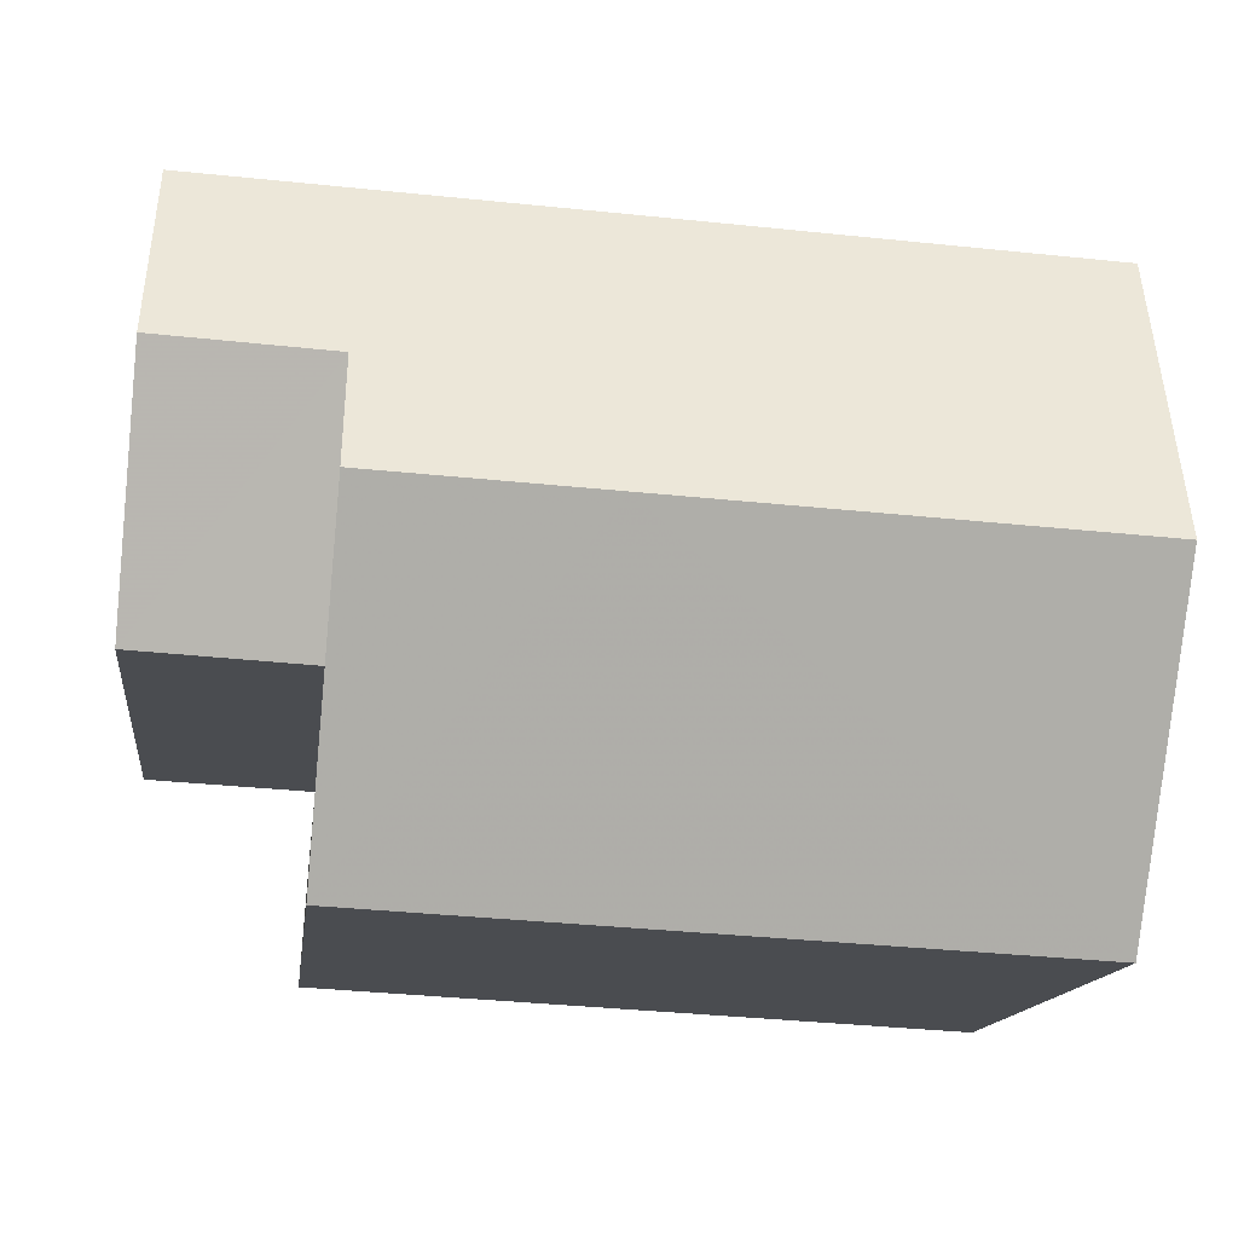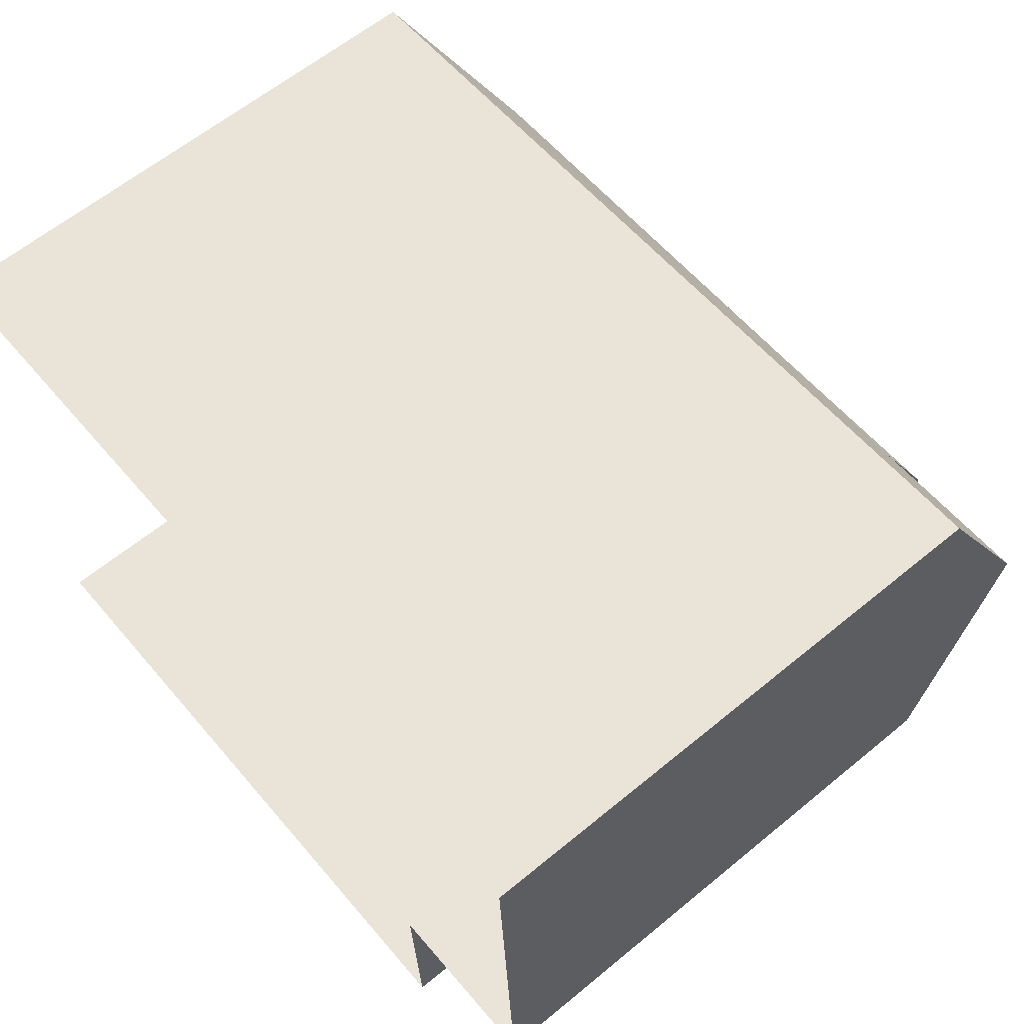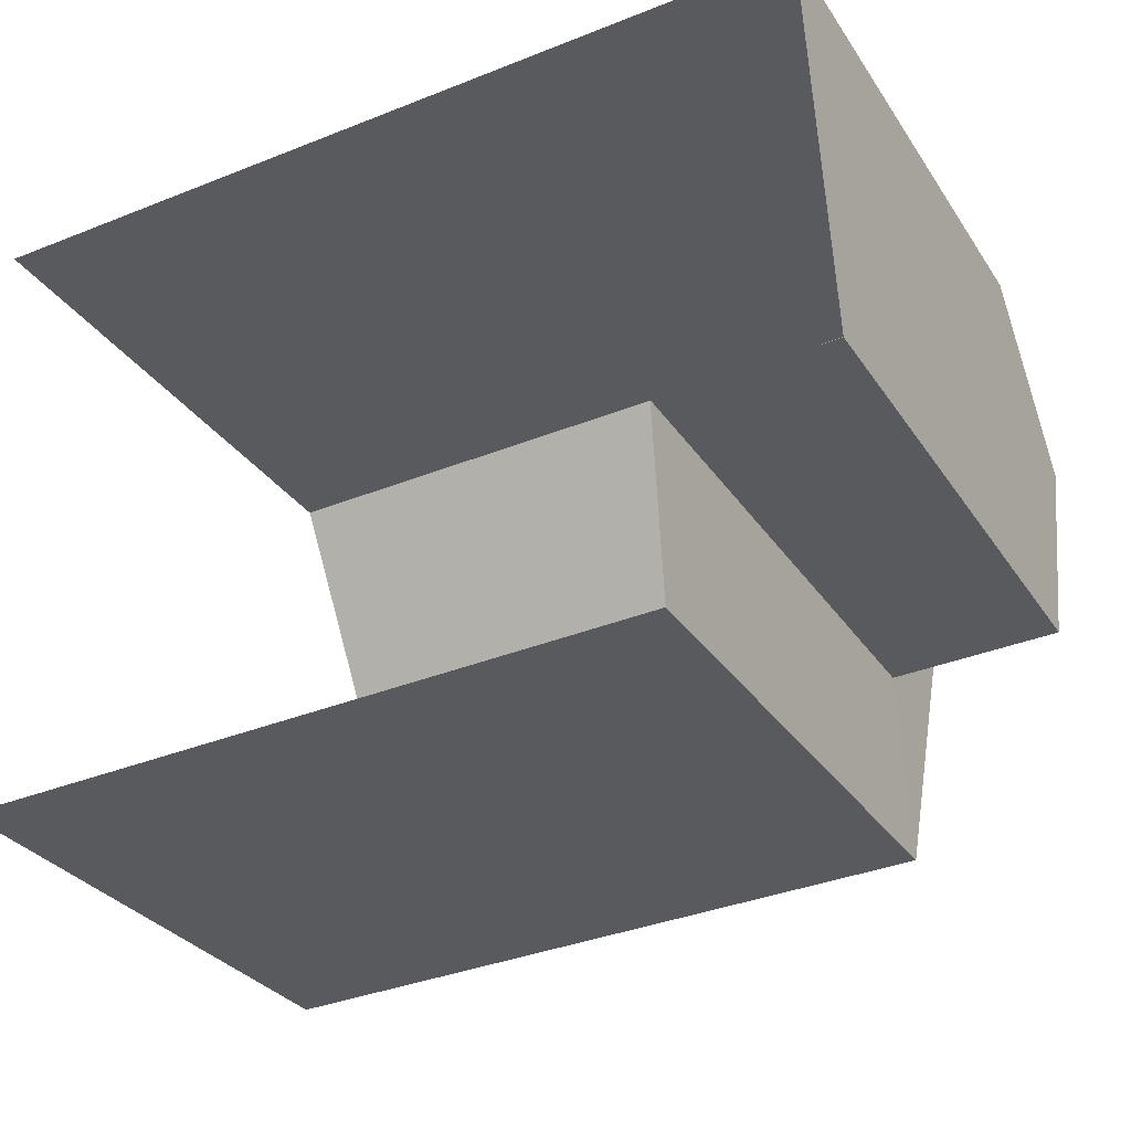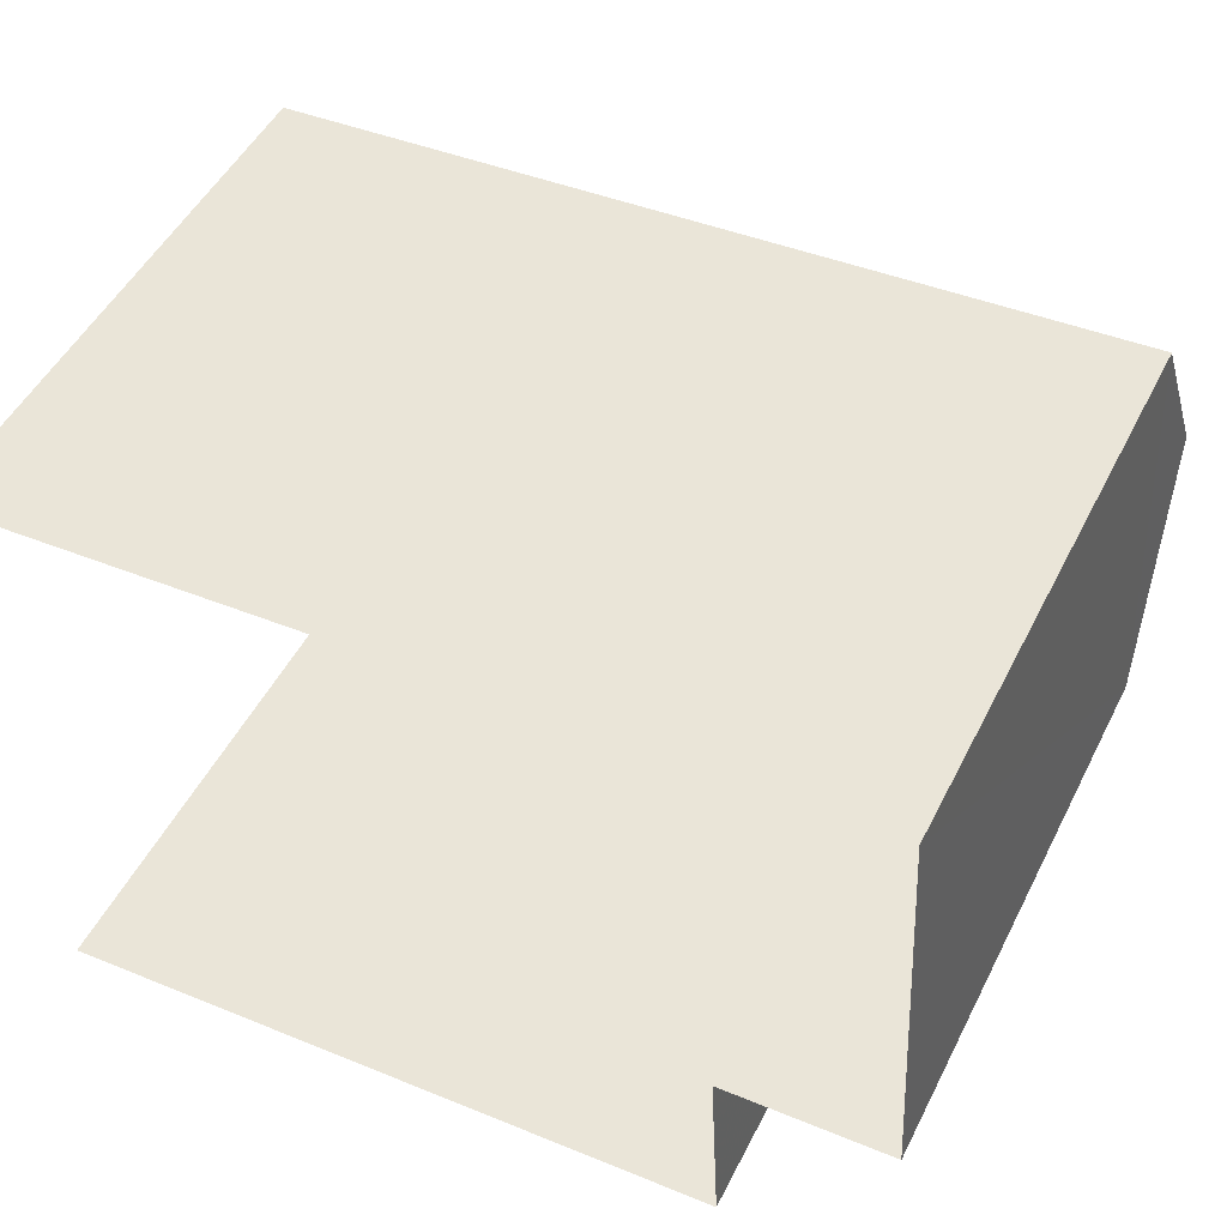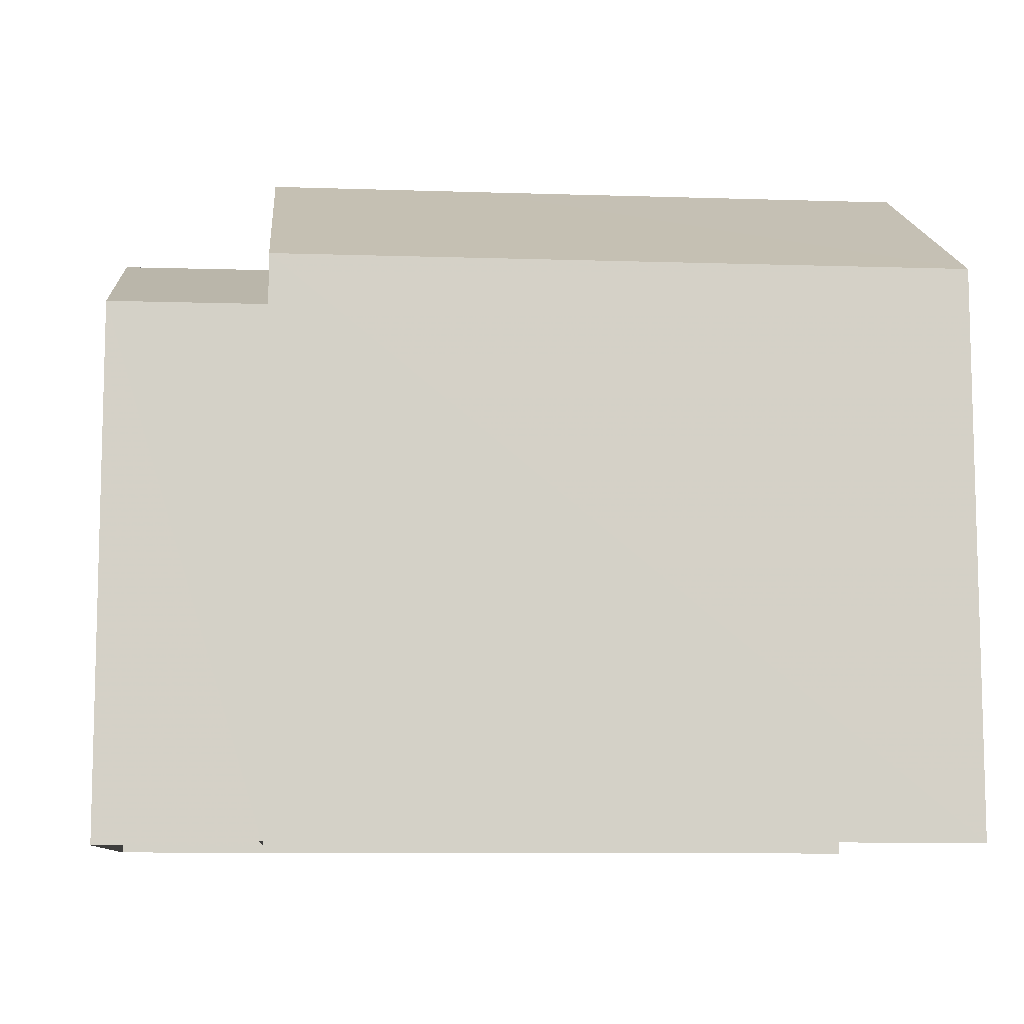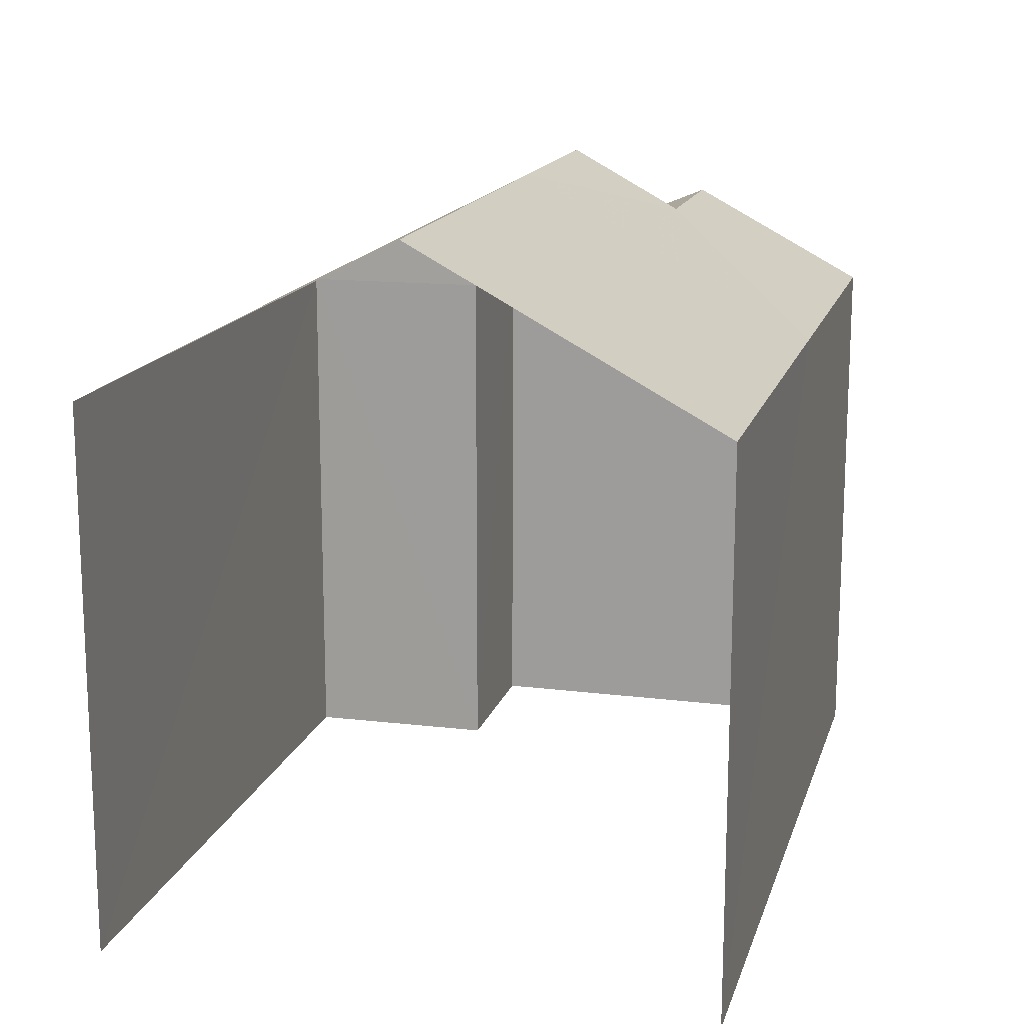
<metadata>
{"format":"obj","ext":"obj","renderer":"f3d","projection":"perspective","resolution":1024,"background":"white","views":[{"elev":-14.3,"azim":-6.9,"up":"+Y"},{"elev":61.9,"azim":-129.8,"up":"+Y"},{"elev":-30.0,"azim":-152.8,"up":"+Y"},{"elev":49.0,"azim":-154.0,"up":"+Y"},{"elev":-9.2,"azim":-7.9,"up":"+Z"},{"elev":15.5,"azim":101.6,"up":"+Z"}]}
</metadata>
<code>
v -3.738e+05 -1.054e+05 20.25
v -3.738e+05 -1.054e+05 20.25
v -3.738e+05 -1.054e+05 20.24
v -3.738e+05 -1.054e+05 20.25
v -3.738e+05 -1.054e+05 20.25
v -3.738e+05 -1.054e+05 20.25
v -3.738e+05 -1.054e+05 28.58
v -3.738e+05 -1.054e+05 28.58
v -3.738e+05 -1.054e+05 27.32
v -3.738e+05 -1.054e+05 27.32
v -3.738e+05 -1.054e+05 29.39
v -3.738e+05 -1.054e+05 27.32
v -3.738e+05 -1.054e+05 27.32
v -3.738e+05 -1.054e+05 29.39
v -3.738e+05 -1.054e+05 27.32
v -3.738e+05 -1.054e+05 27.32
v -3.738e+05 -1.054e+05 29.39
v -3.738e+05 -1.054e+05 27.32
f 1 2 3
f 3 2 4
f 1 5 2
f 4 2 6
f 1 3 16
f 16 12 14
f 16 3 12
f 7 8 9
f 10 7 9
f 11 12 13
f 11 14 12
f 15 16 11
f 15 11 17
f 16 14 11
f 17 11 7
f 11 13 7
f 7 18 8
f 7 13 18
f 12 3 13
f 13 4 18
f 13 3 4
f 15 5 1
f 16 15 1
f 18 4 9
f 18 9 8
f 4 6 9
f 10 2 15
f 7 10 17
f 2 5 15
f 17 10 15
f 2 9 6
f 2 10 9

</code>
